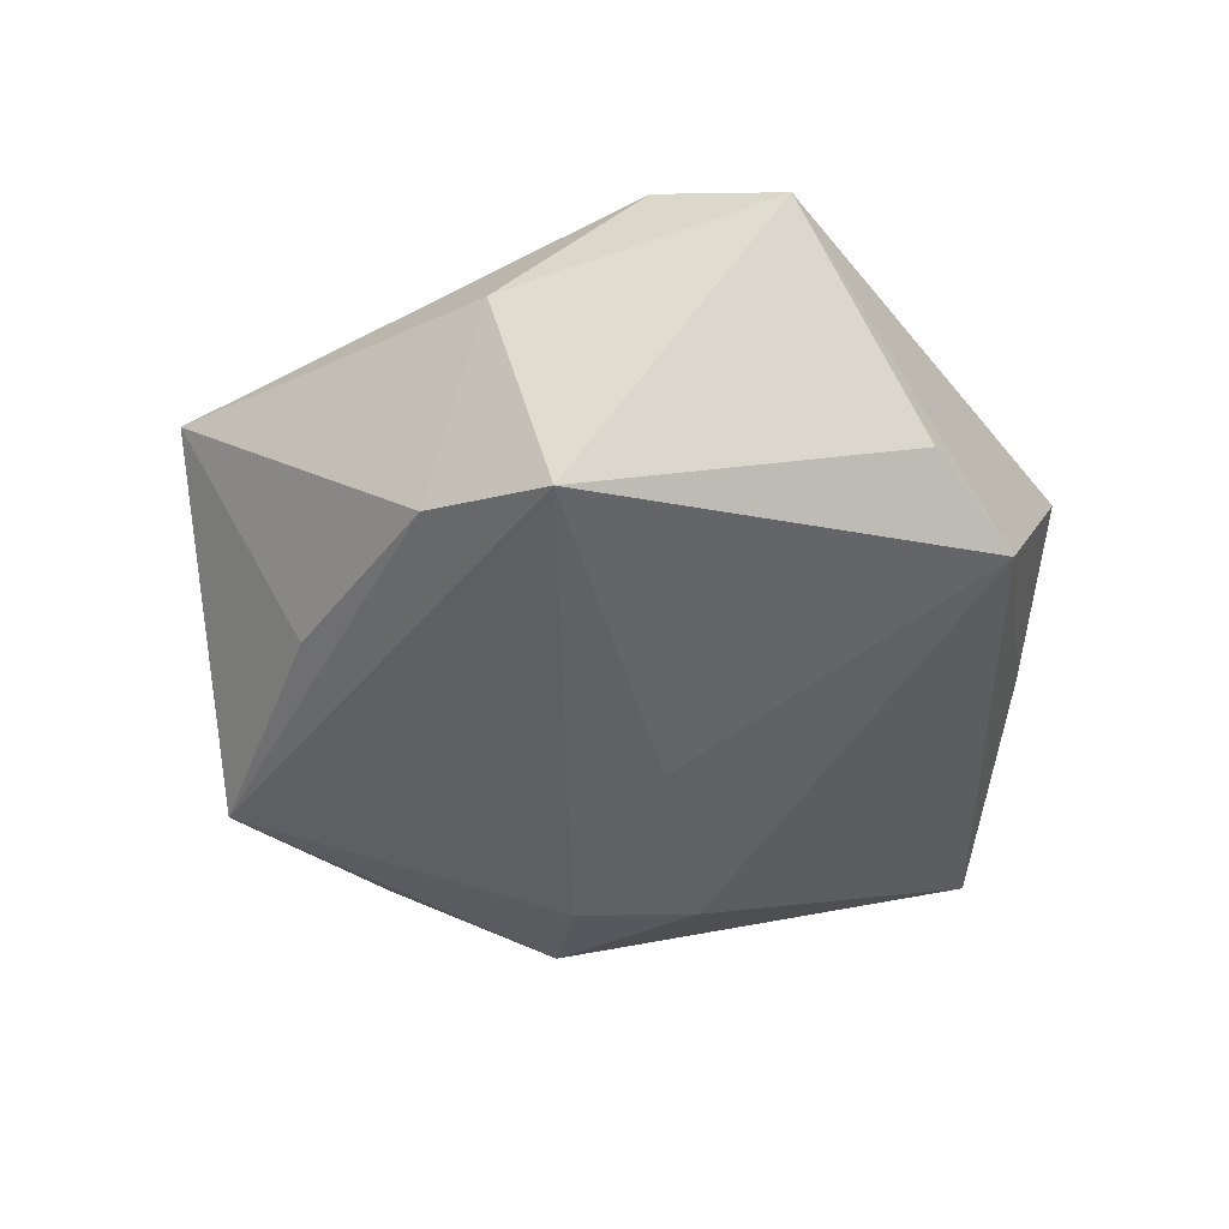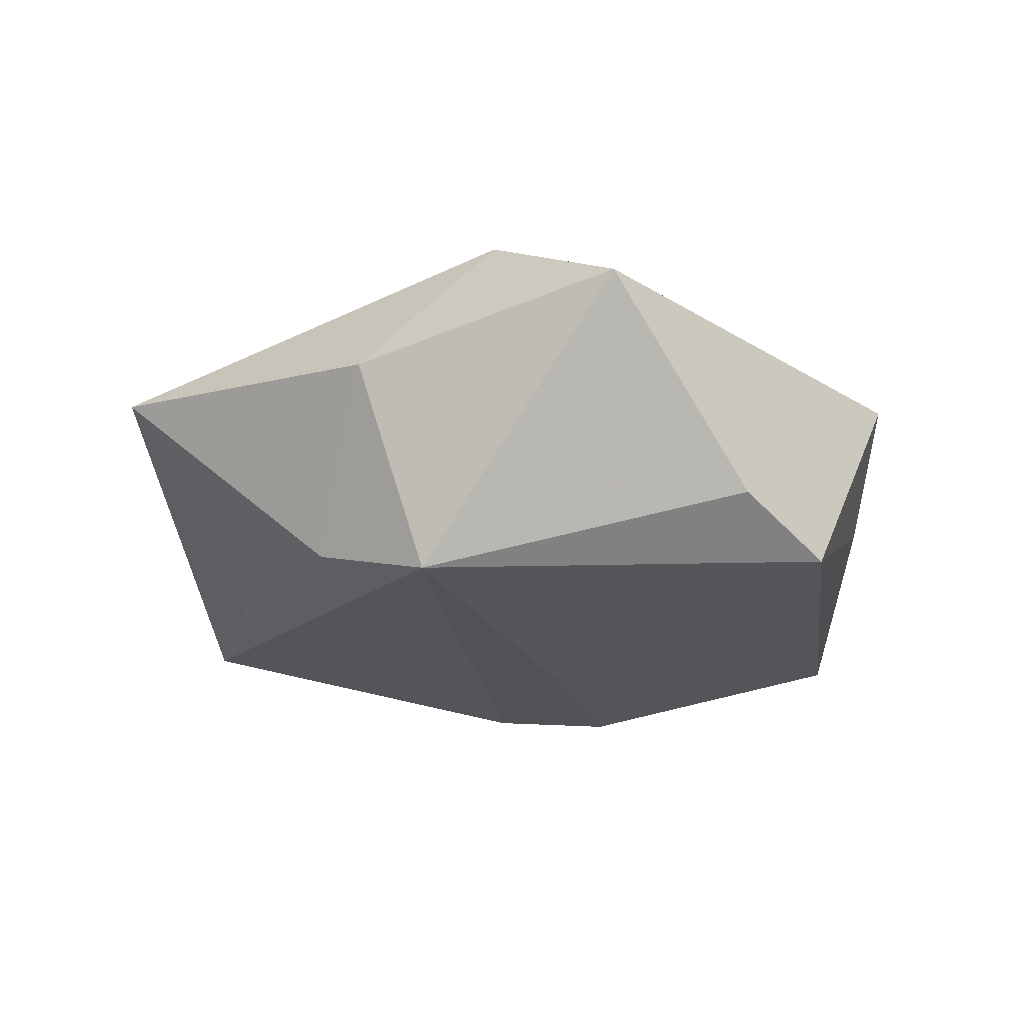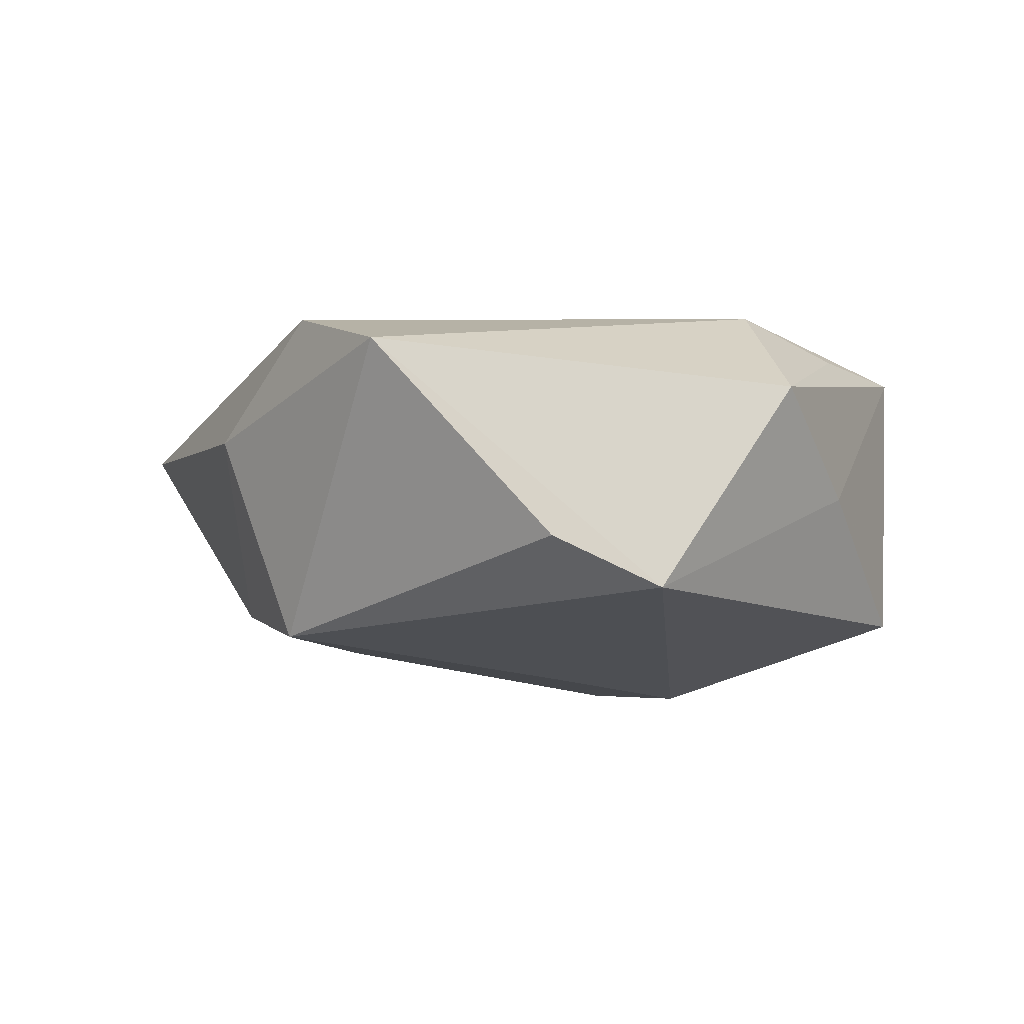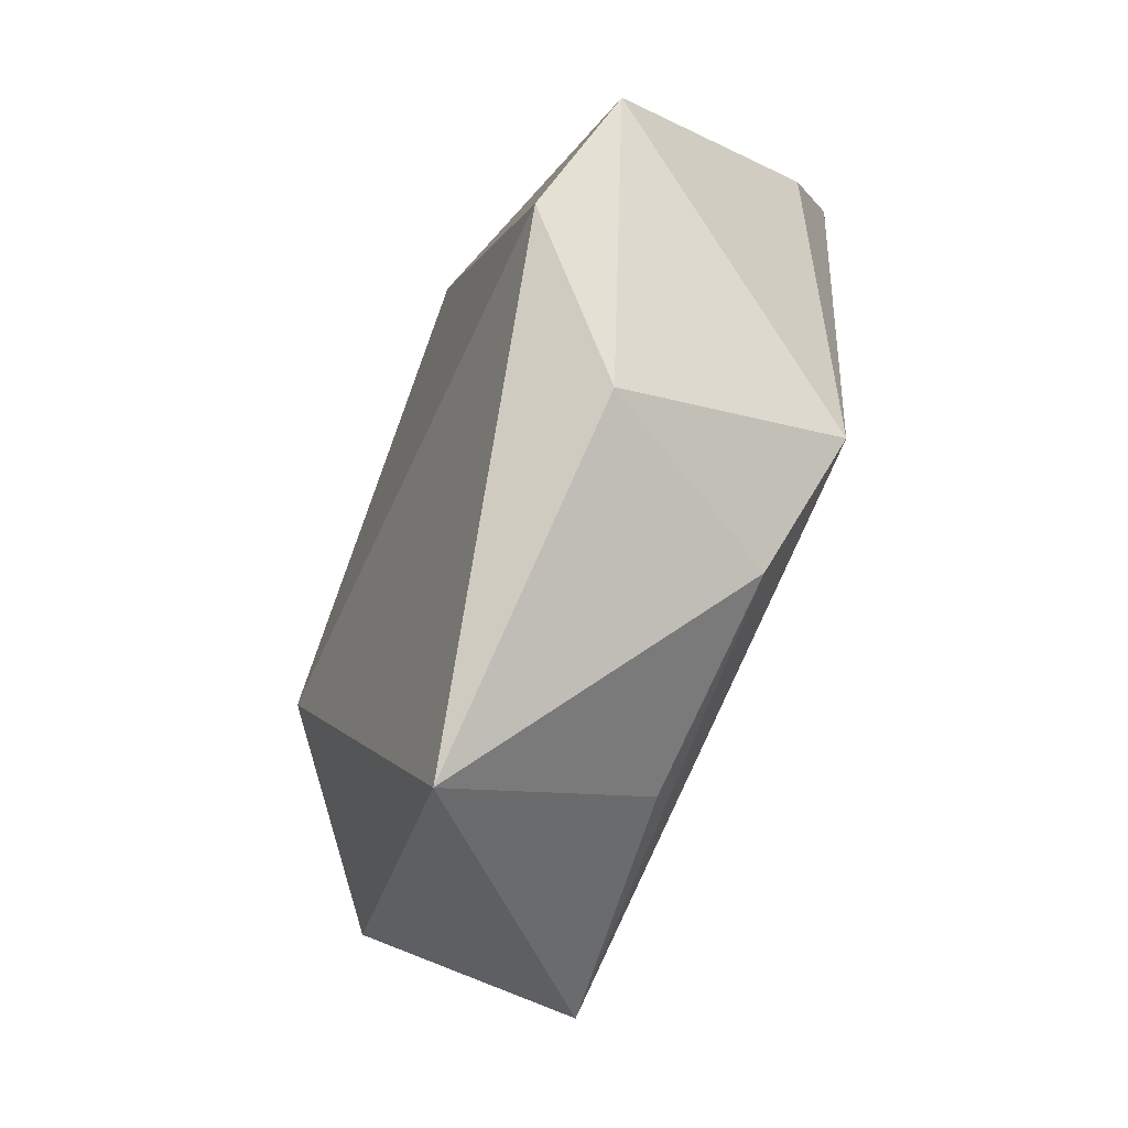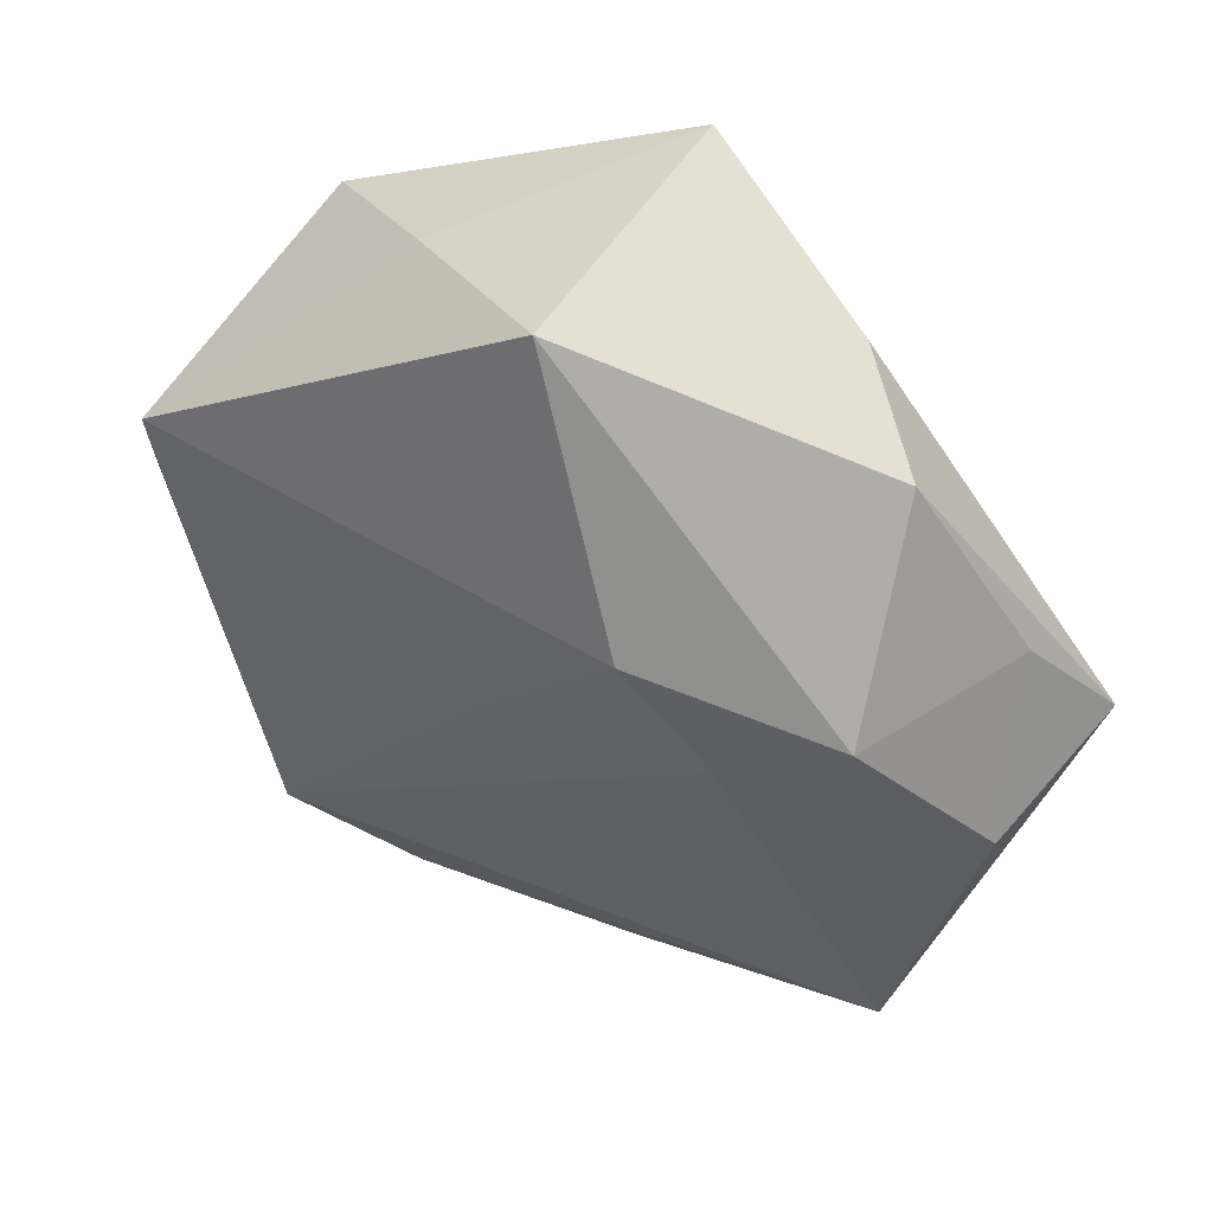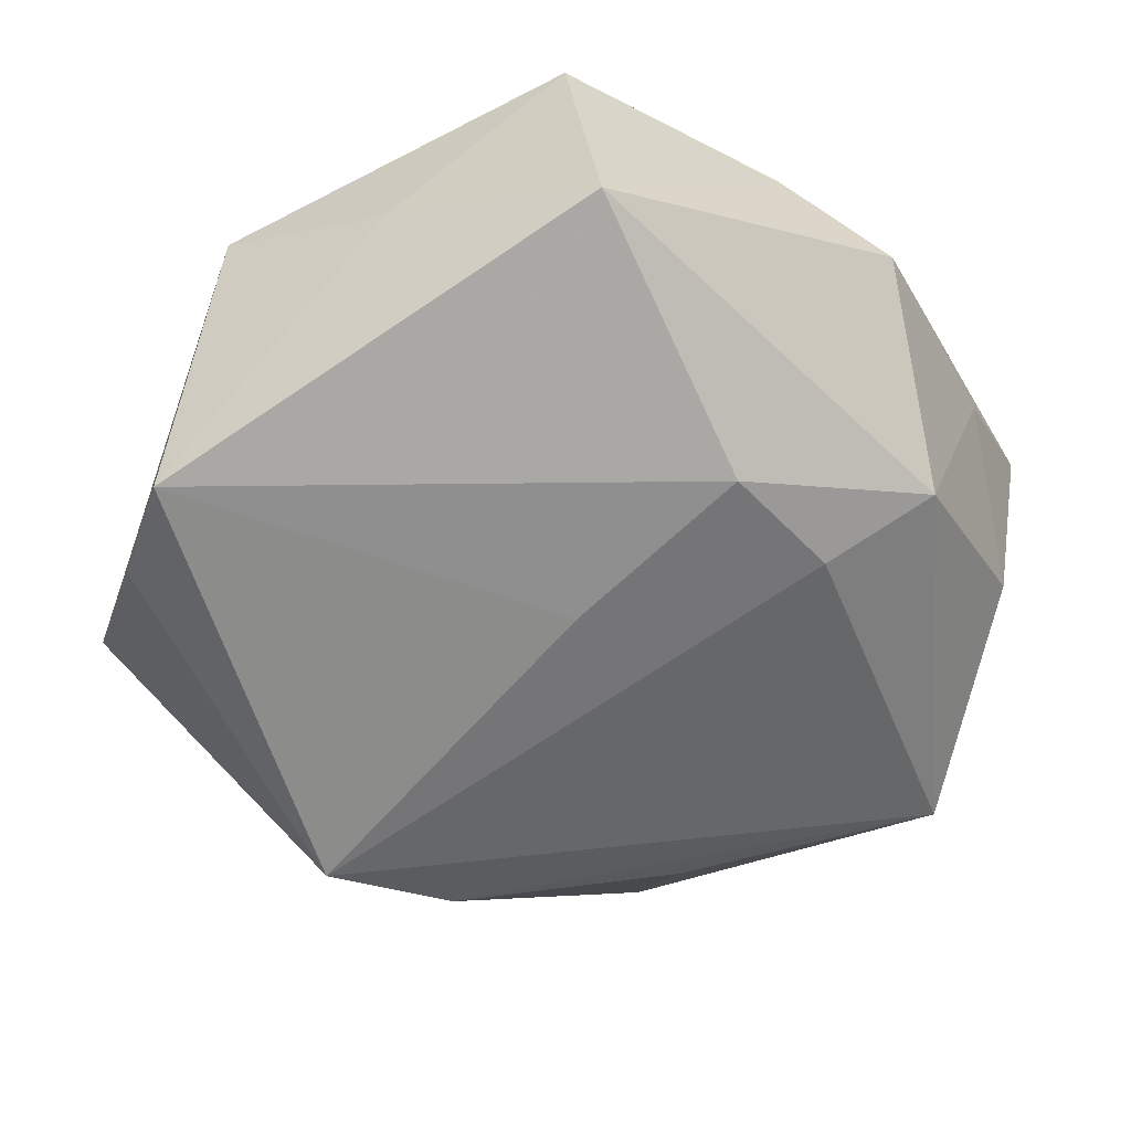
<metadata>
{"format":"obj","ext":"obj","renderer":"f3d","projection":"perspective","resolution":1024,"background":"white","views":[{"elev":-46.6,"azim":56.9,"up":"+Z"},{"elev":-21.1,"azim":64.1,"up":"+Z"},{"elev":-11.6,"azim":94.2,"up":"+Z"},{"elev":-73.5,"azim":73.0,"up":"+Y"},{"elev":46.1,"azim":-149.7,"up":"+Y"},{"elev":27.5,"azim":174.2,"up":"+Y"}]}
</metadata>
<code>
v 0.01201 -0.03206 -0.01408
v -0.03063 0.029 -0.002634
v -0.01368 0.01556 -0.02083
v -0.02222 0.006106 -0.01936
v 0.01026 0.03438 0.01515
v 0.01707 0.02464 0.01862
v 0.04104 0.003952 -0.01064
v -0.04277 -0.004216 -0.006267
v -0.02243 -0.002861 0.02151
v -0.01062 -0.03212 -0.01146
v -0.04063 0.01139 0.001704
v -0.04673 0.001794 0.008245
v 0.0005003 0.00202 -0.02005
v 0.03566 -0.02278 0.01402
v 0.03055 0.02887 0.007086
v -0.02143 0.03341 0.006607
v -0.0361 -0.02663 -0.01167
v -0.009389 -0.04819 0.008945
v -0.002226 0.04079 -0.01387
v -0.001998 0.04195 0.01539
v 0.04568 -0.01401 0.009053
v -0.03292 0.01071 -0.01557
v 0.01617 0.03462 -0.002265
v 0.02417 -0.02548 -0.01819
v 0.02423 -0.03316 0.003427
v 0.0377 0.01495 -0.01554
f 15 21 26
f 1 17 24
f 19 26 3
f 18 9 12
f 12 17 18
f 9 20 12
f 24 21 25
f 18 1 25
f 25 1 24
f 14 9 18
f 18 25 14
f 14 25 21
f 23 26 19
f 15 26 23
f 19 20 23
f 23 20 15
f 7 21 24
f 24 26 7
f 7 26 21
f 18 17 10
f 10 1 18
f 17 1 10
f 24 17 4
f 13 26 24
f 13 3 26
f 24 4 13
f 13 4 3
f 6 21 15
f 6 14 21
f 6 20 9
f 9 14 6
f 22 4 17
f 3 4 22
f 19 3 22
f 22 2 19
f 16 12 20
f 16 2 12
f 16 20 19
f 19 2 16
f 15 20 5
f 5 6 15
f 20 6 5
f 17 12 8
f 8 22 17
f 12 2 11
f 2 22 11
f 11 8 12
f 22 8 11

</code>
